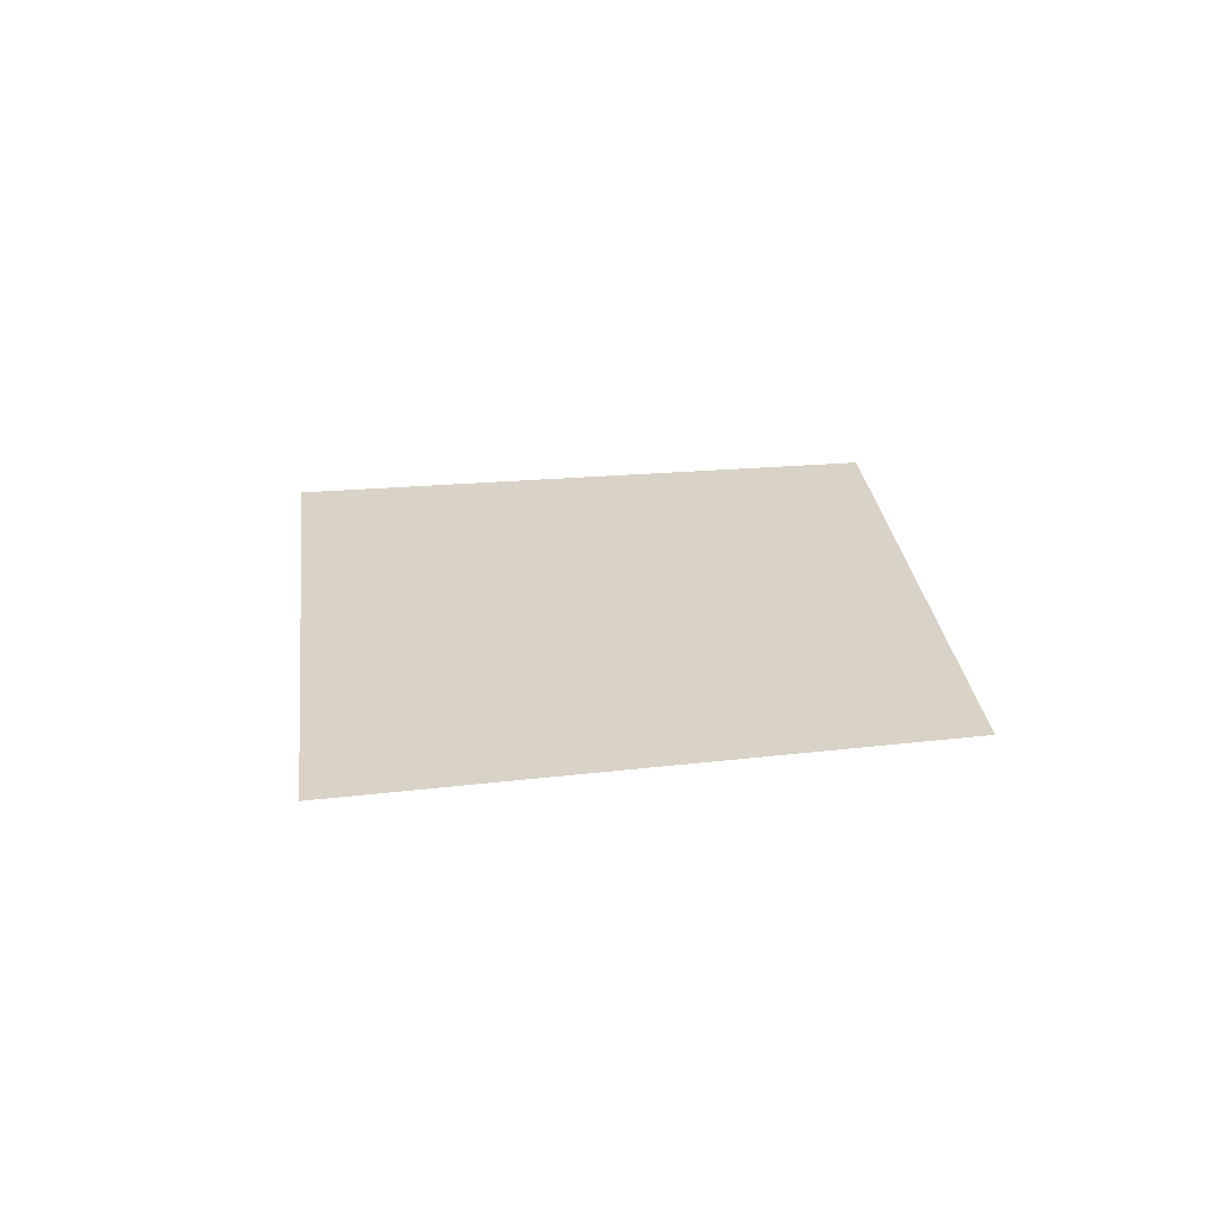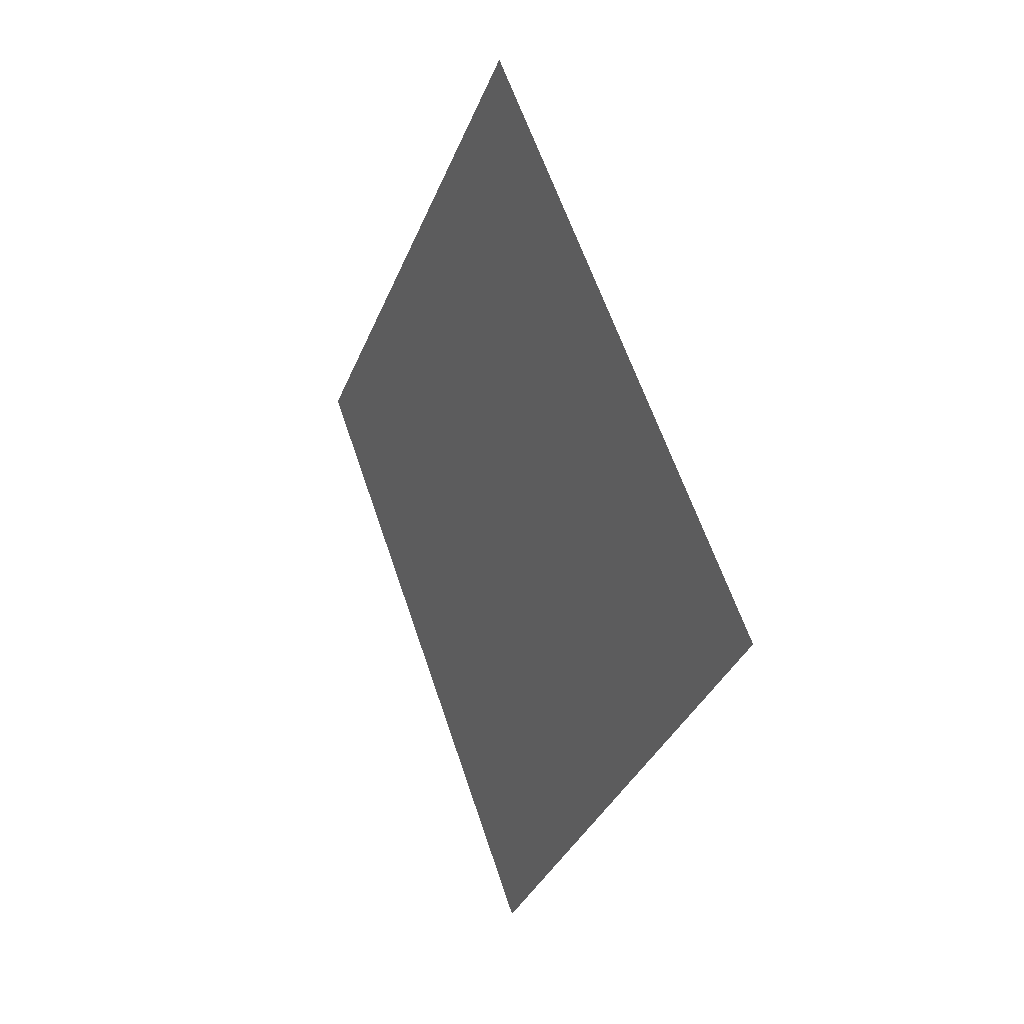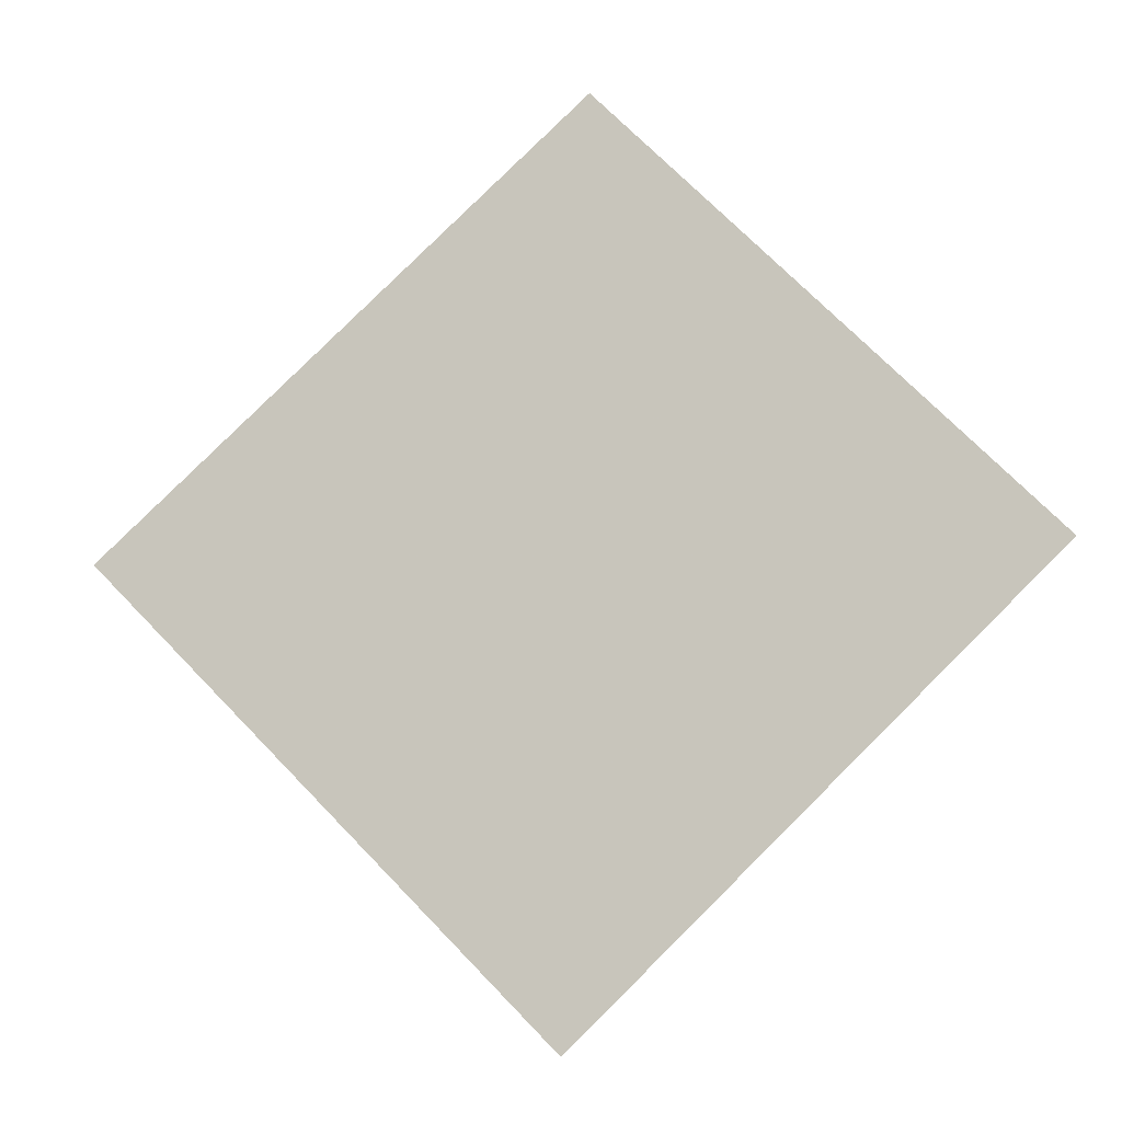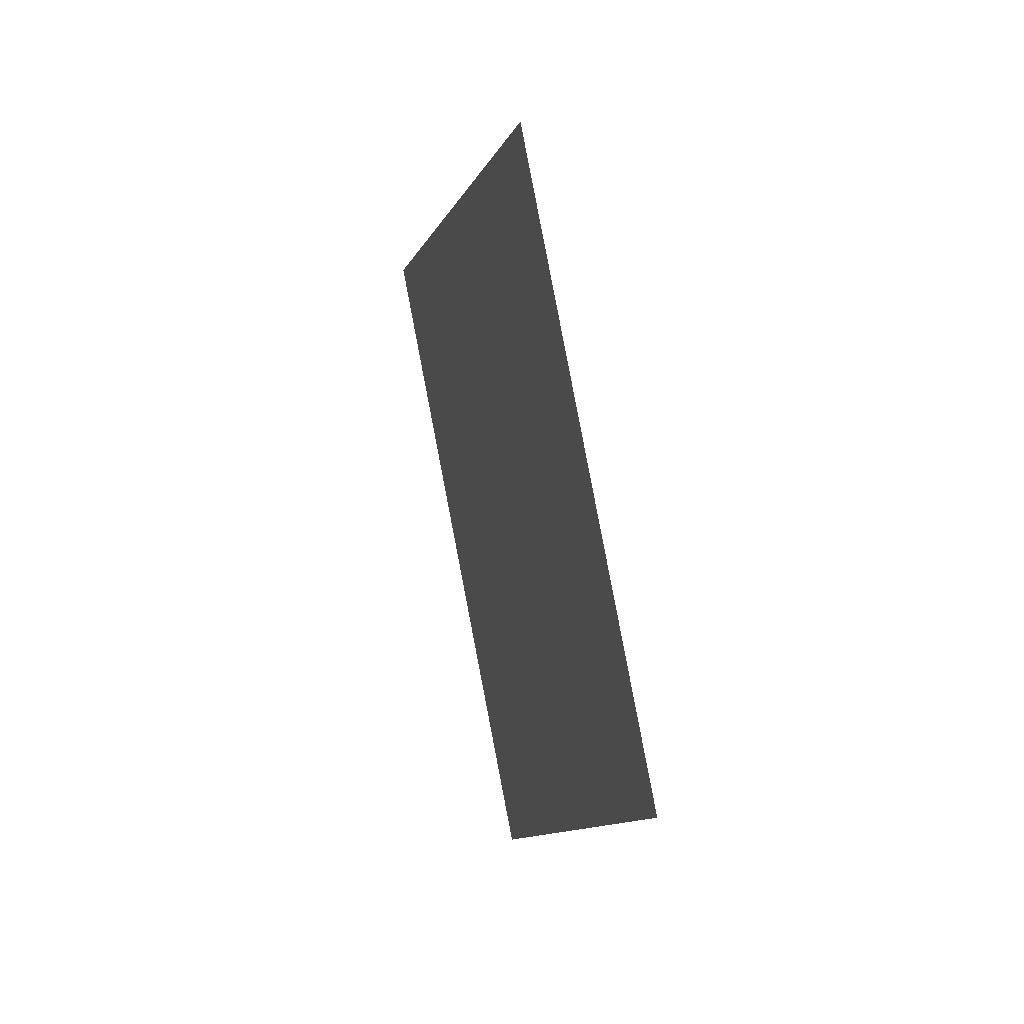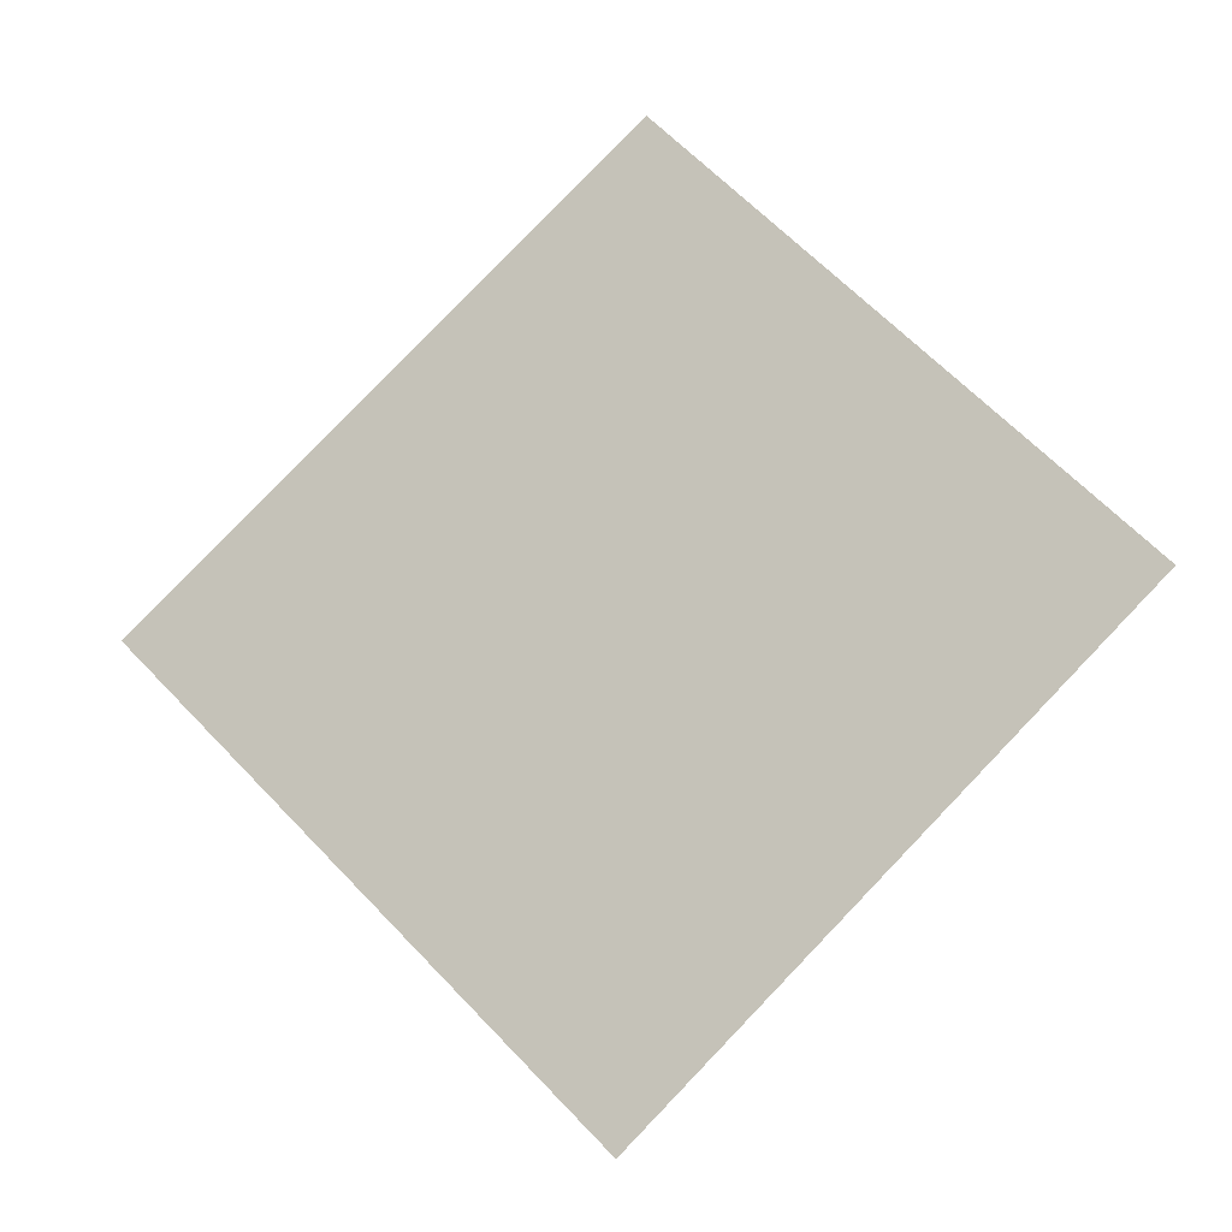
<metadata>
{"format":"obj","ext":"obj","renderer":"f3d","projection":"perspective","resolution":1024,"background":"white","views":[{"elev":27.8,"azim":128.8,"up":"+Z"},{"elev":17.9,"azim":64.2,"up":"+Y"},{"elev":-10.4,"azim":-164.7,"up":"+Y"},{"elev":35.7,"azim":-105.5,"up":"+Y"},{"elev":-14.7,"azim":-160.3,"up":"+Y"}]}
</metadata>
<code>
o Map 0 - Npc 50052: Burgy Blackheart
v -3960 -7026 0
v -3913 -6978 0
v -3910 -7074 0
v -3860 -7024 0
f 2 4 3 1

</code>
